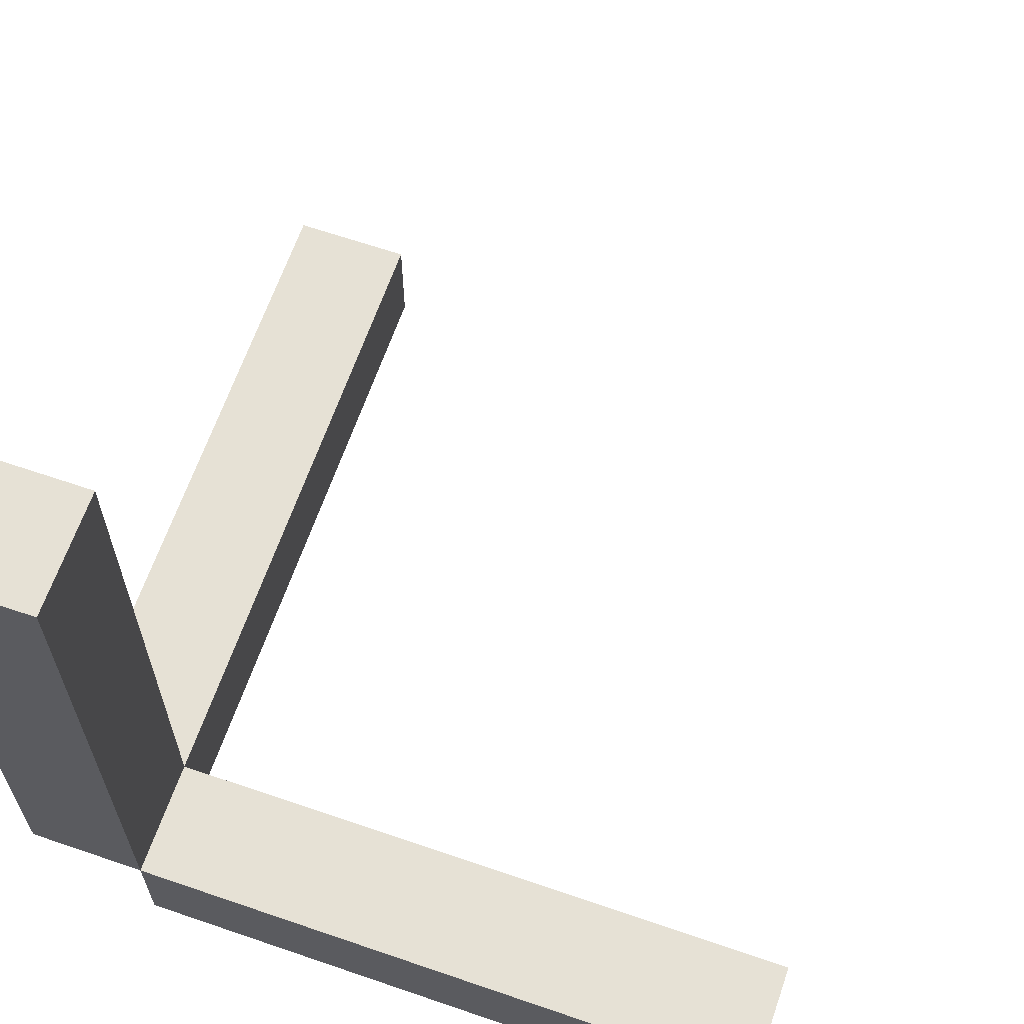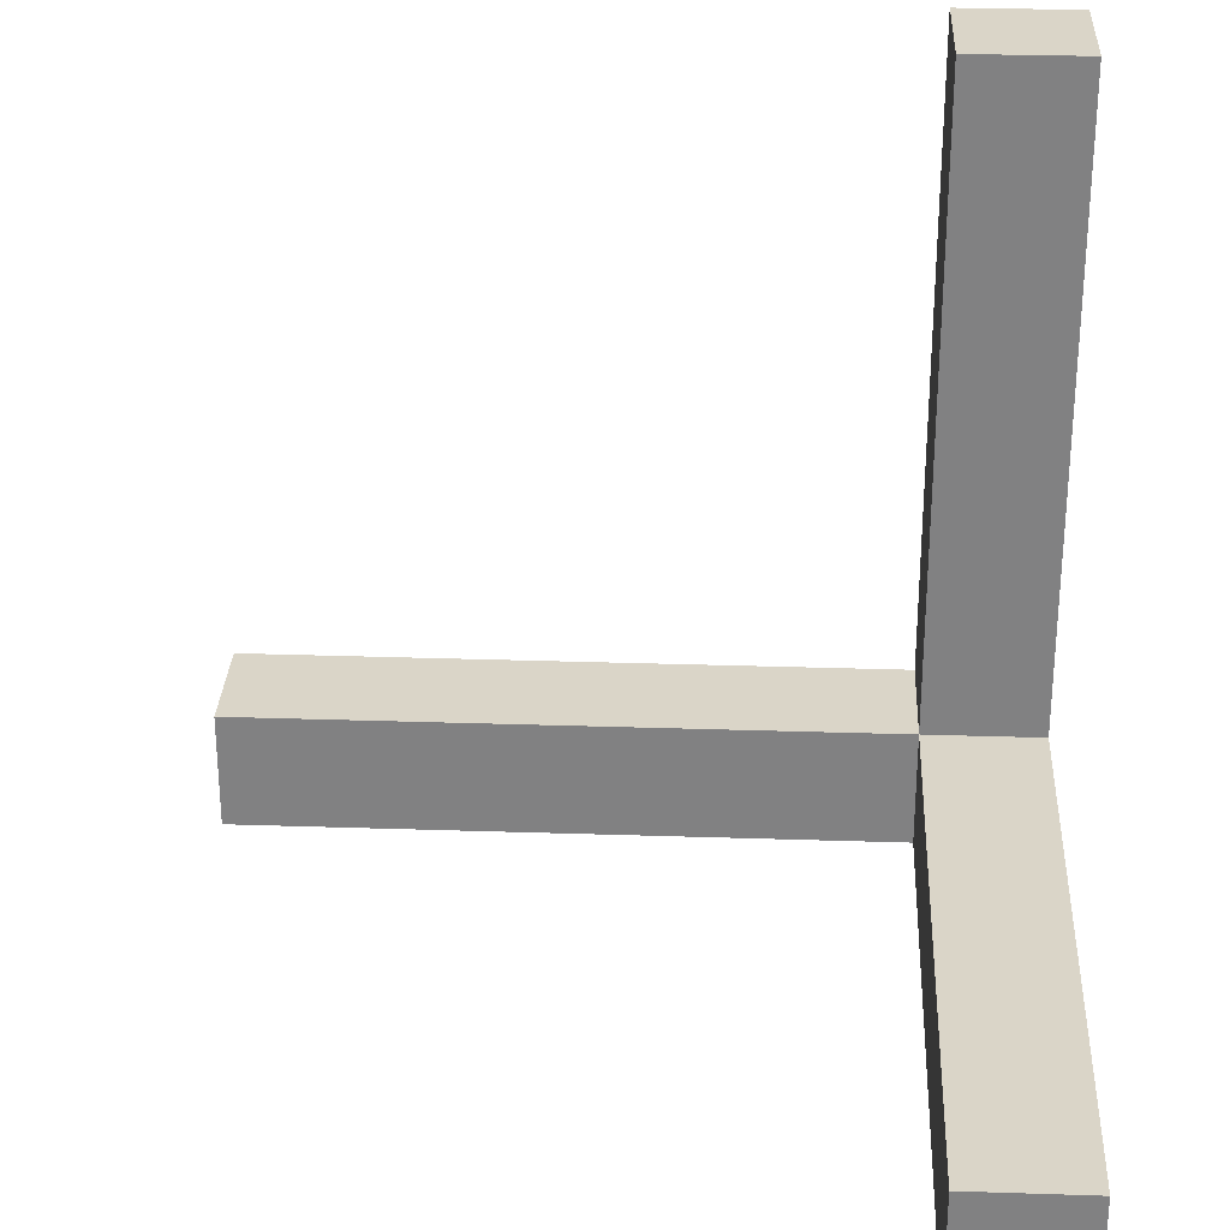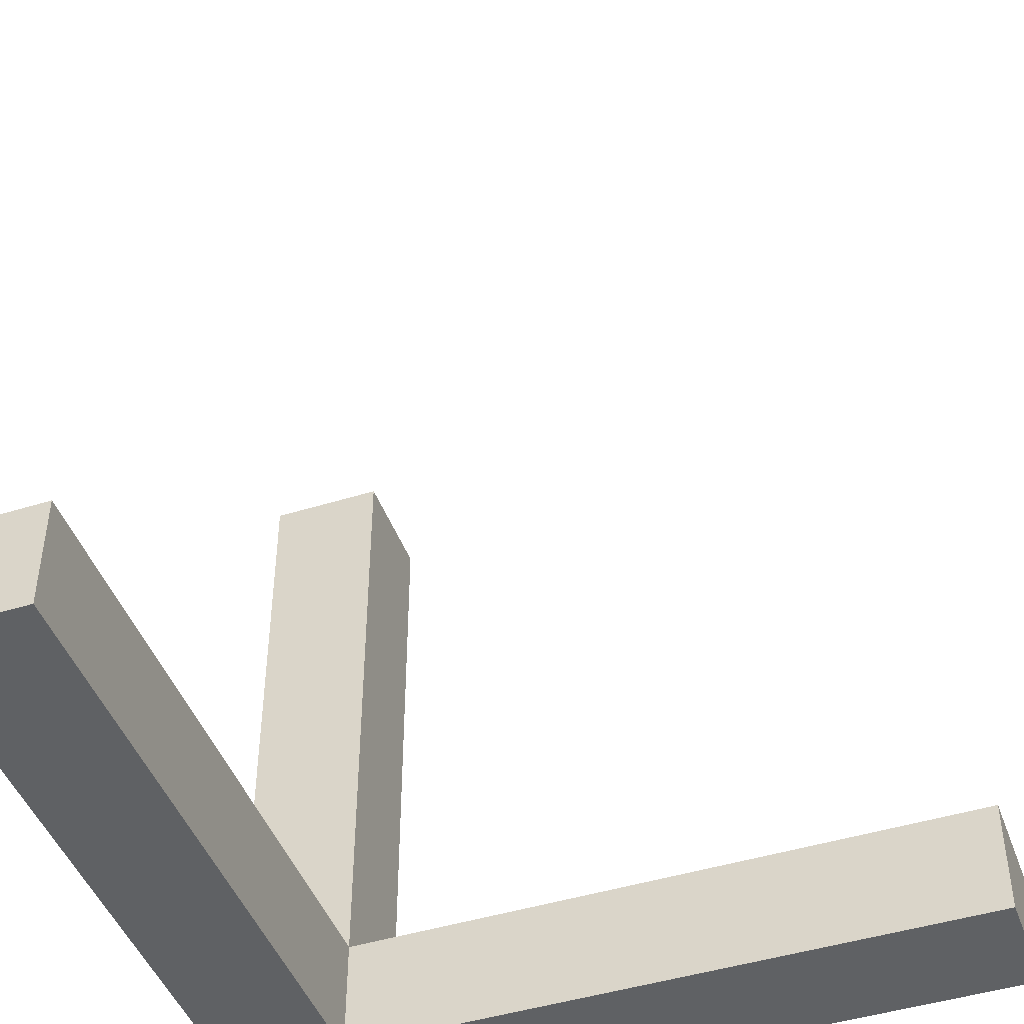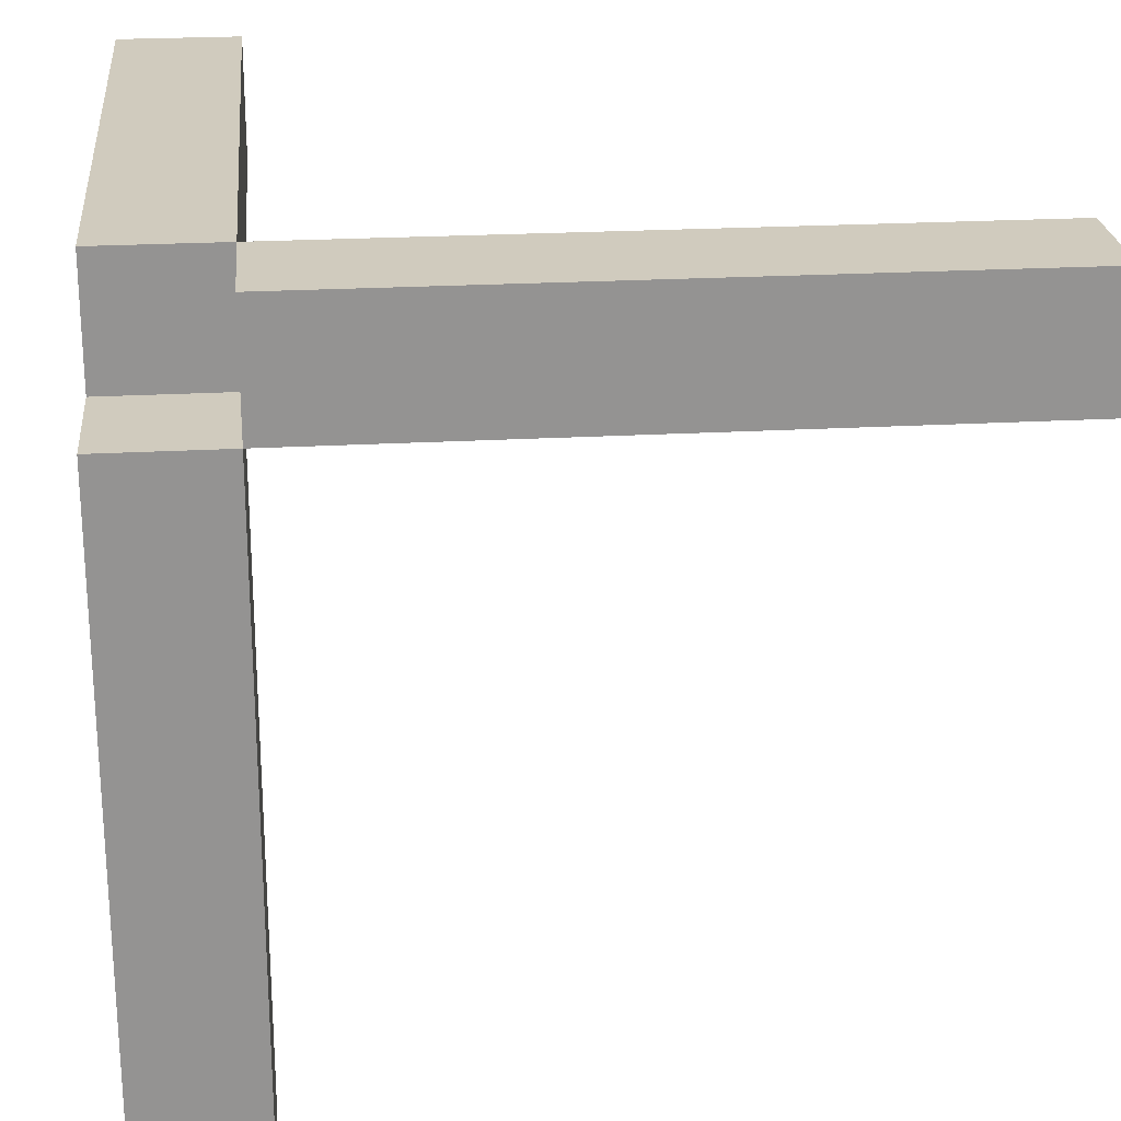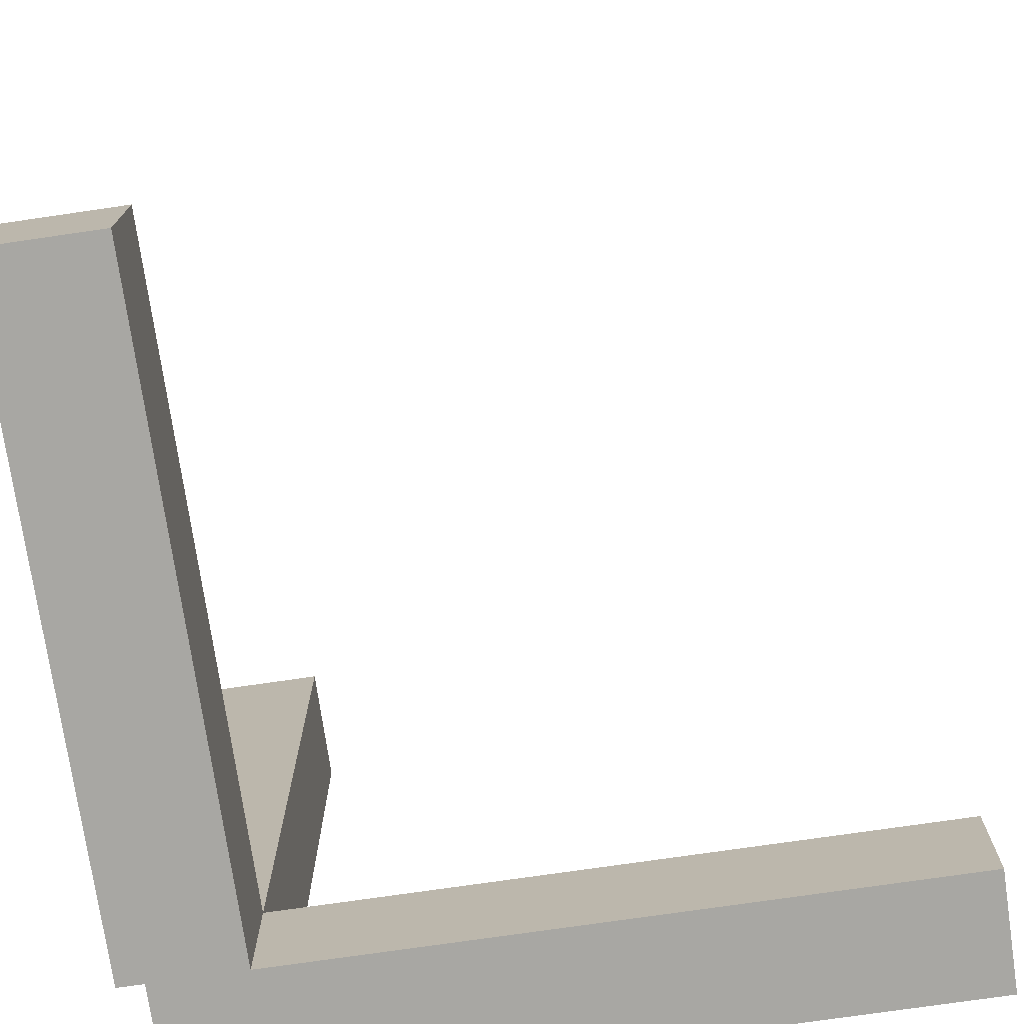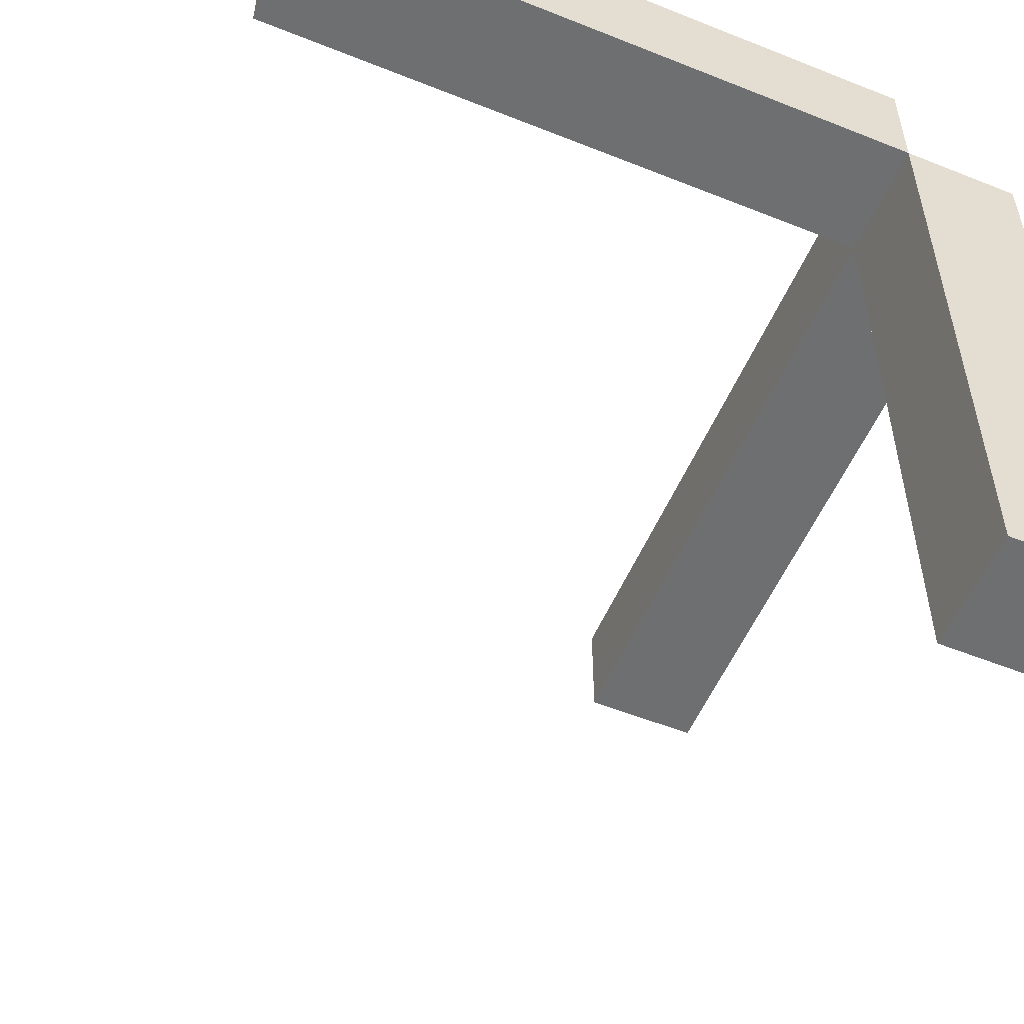
<metadata>
{"format":"obj","ext":"obj","renderer":"f3d","projection":"perspective","resolution":1024,"background":"white","views":[{"elev":64.5,"azim":19.1,"up":"+Y"},{"elev":29.1,"azim":-177.2,"up":"+Y"},{"elev":-45.8,"azim":109.7,"up":"+Y"},{"elev":23.6,"azim":-5.4,"up":"+Z"},{"elev":-74.4,"azim":98.3,"up":"+Y"},{"elev":-54.6,"azim":-113.0,"up":"+Z"}]}
</metadata>
<code>
o Cube.002_Cube.010
v -0.5 0.5 0.5
v -0.5 6 0.5
v -0.5 0.5 -0.5
v -0.5 6 -0.5
v 0.5 0.5 0.5
v 0.5 6 0.5
v 0.5 0.5 -0.5
v 0.5 6 -0.5
v 0.5 -0.5 0.5
v 0.5 -0.5 -0.5
v 6 -0.5 0.5
v 6 0.5 0.5
v 6 -0.5 -0.5
v 6 0.5 -0.5
v -0.5 -0.5 -0.5
v -0.5 -0.5 -6
v -0.5 0.5 -6
v 0.5 -0.5 -6
v 0.5 0.5 -6
f 1 2 4 3
f 3 4 8 7
f 7 8 6 5
f 5 6 2 1
f 3 7 5 1
f 8 4 2 6
f 9 5 7 10
f 10 7 14 13
f 13 14 12 11
f 11 12 5 9
f 10 13 11 9
f 14 7 5 12
f 15 3 17 16
f 16 17 19 18
f 18 19 7 10
f 10 7 3 15
f 16 18 10 15
f 19 17 3 7

</code>
